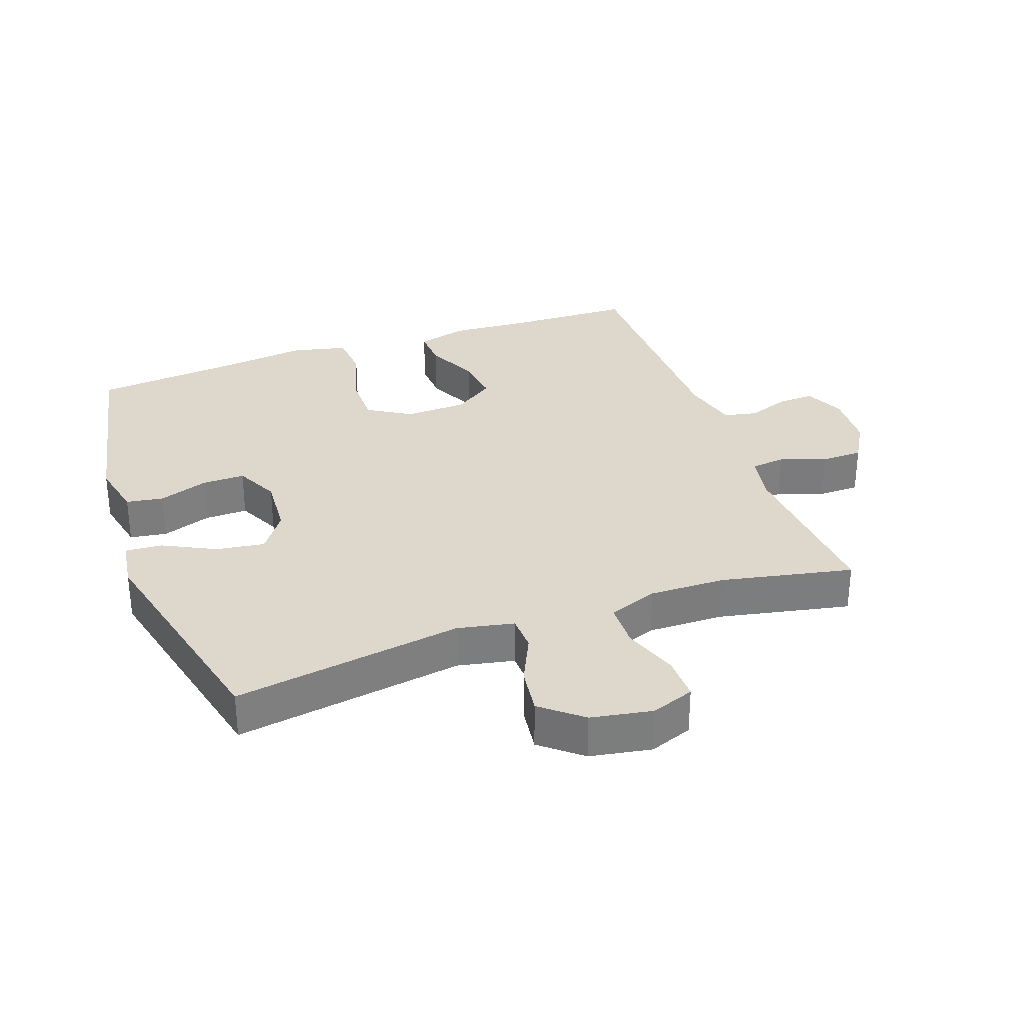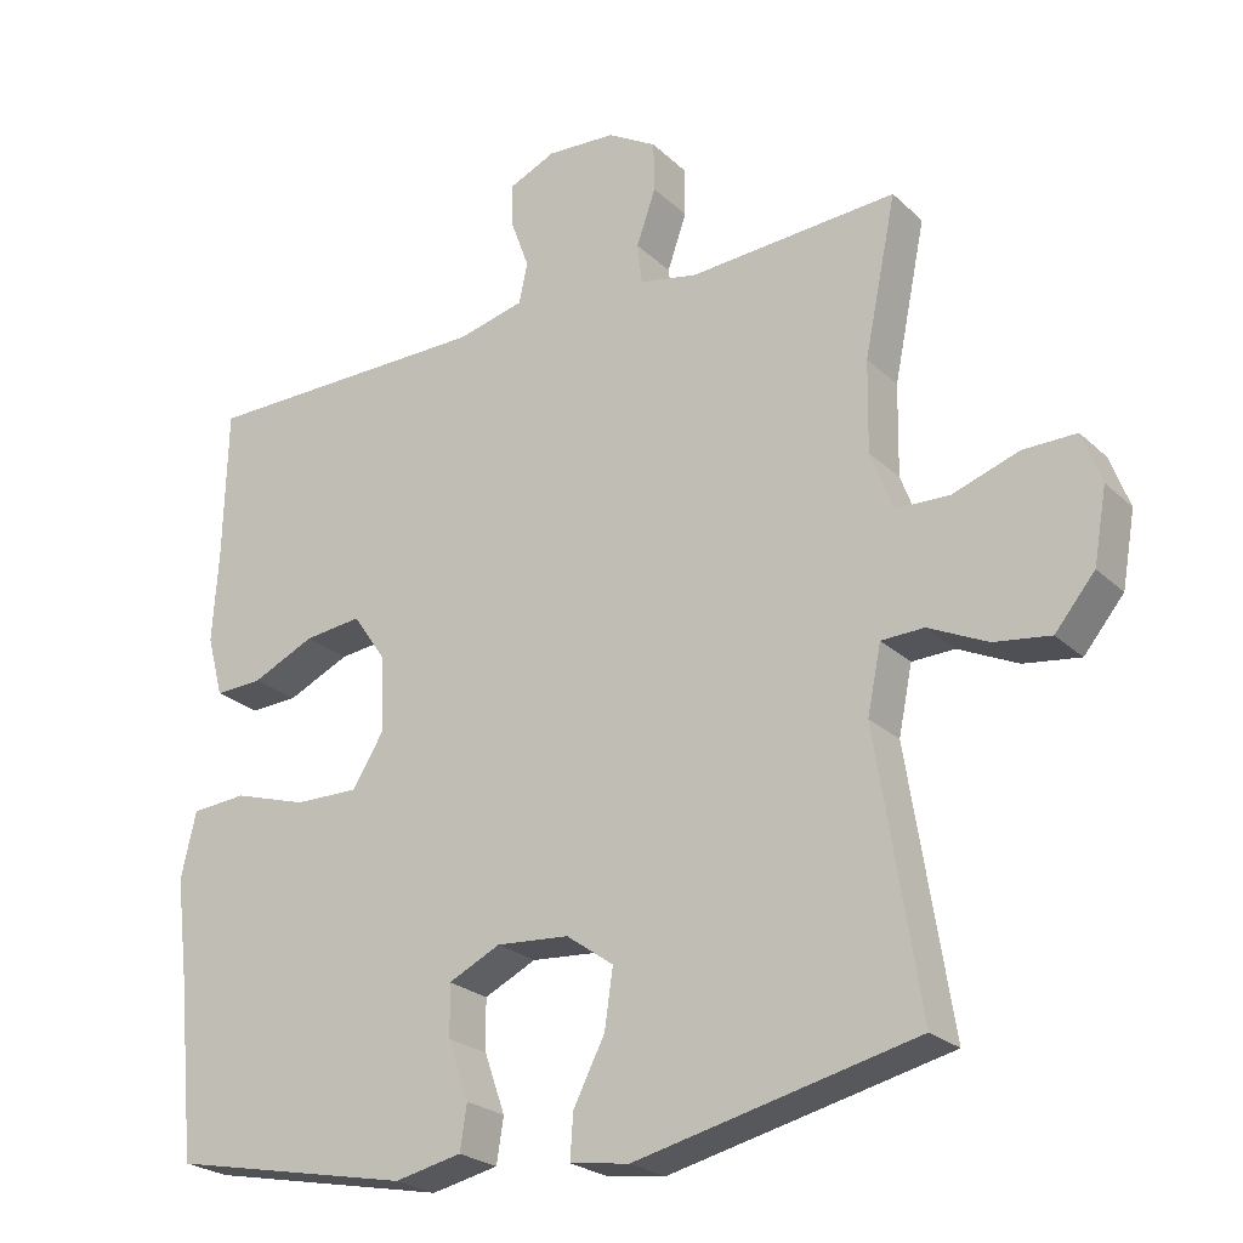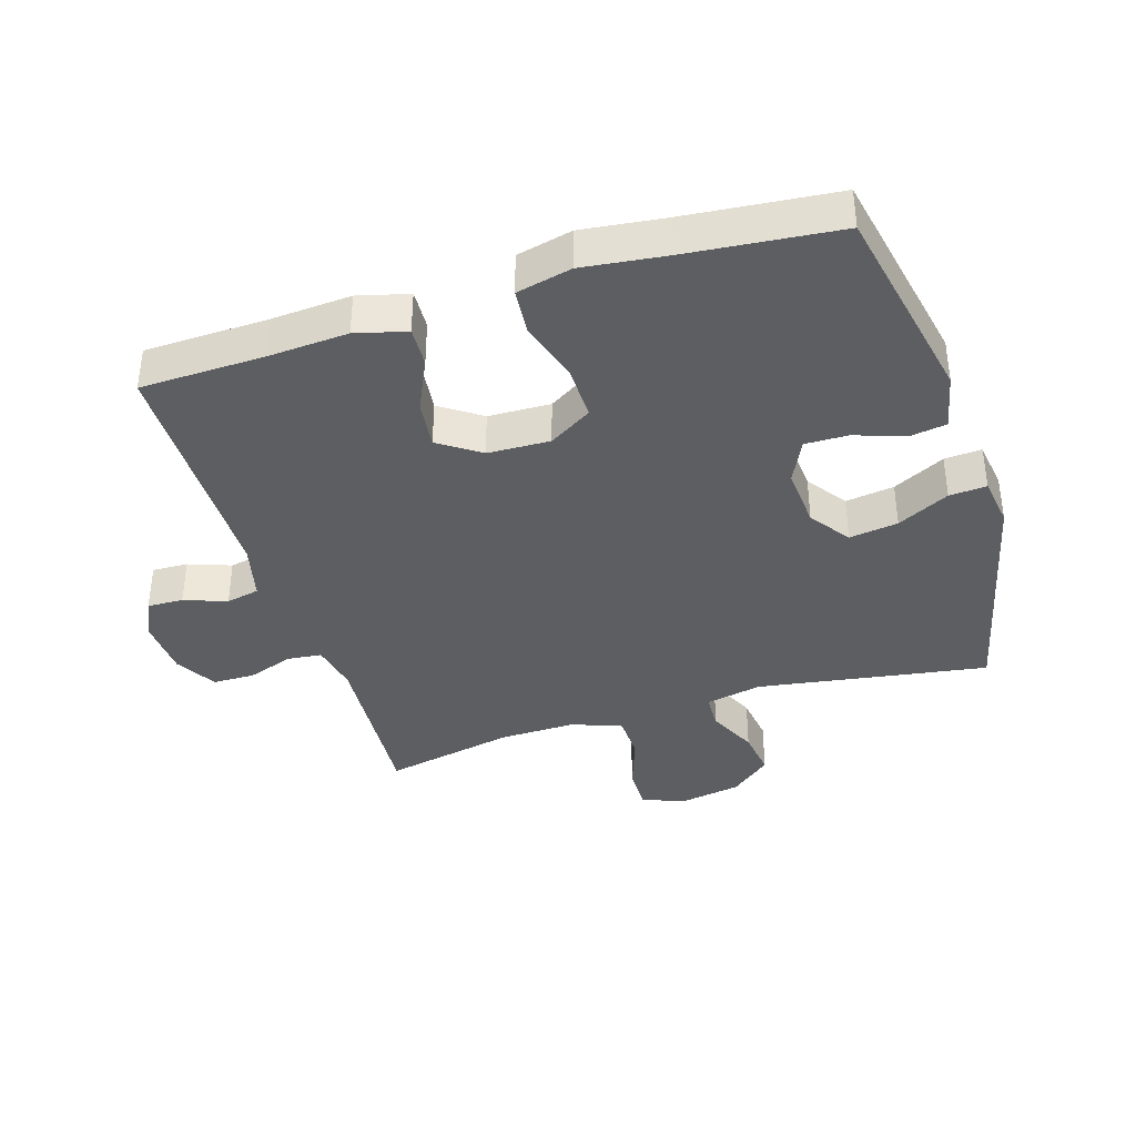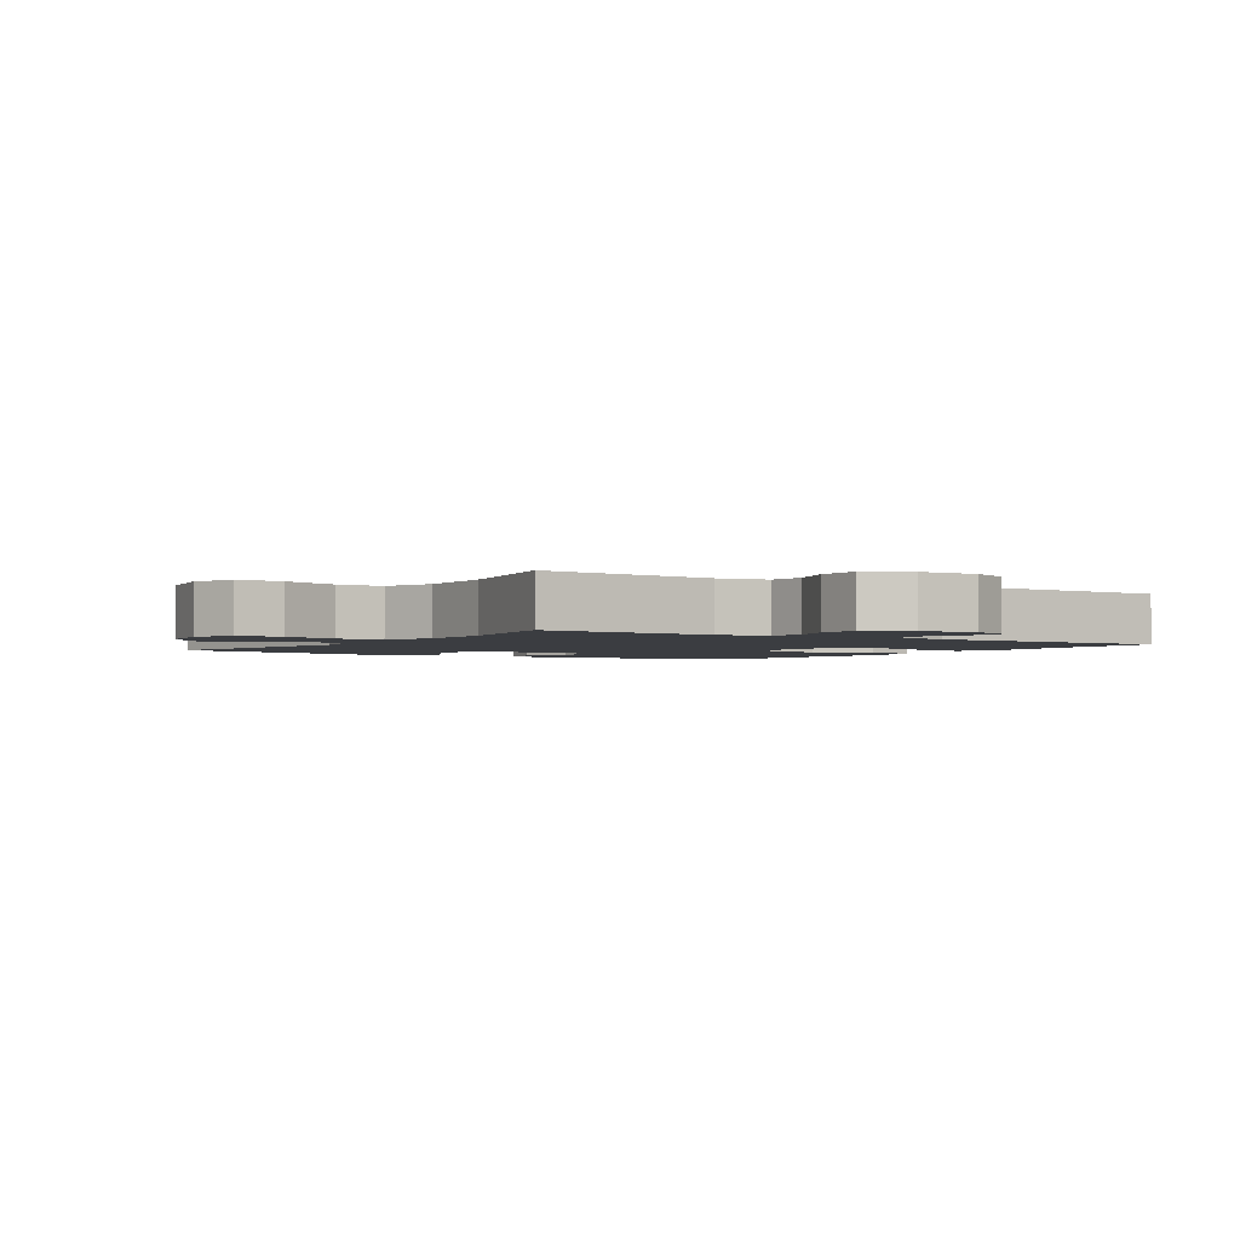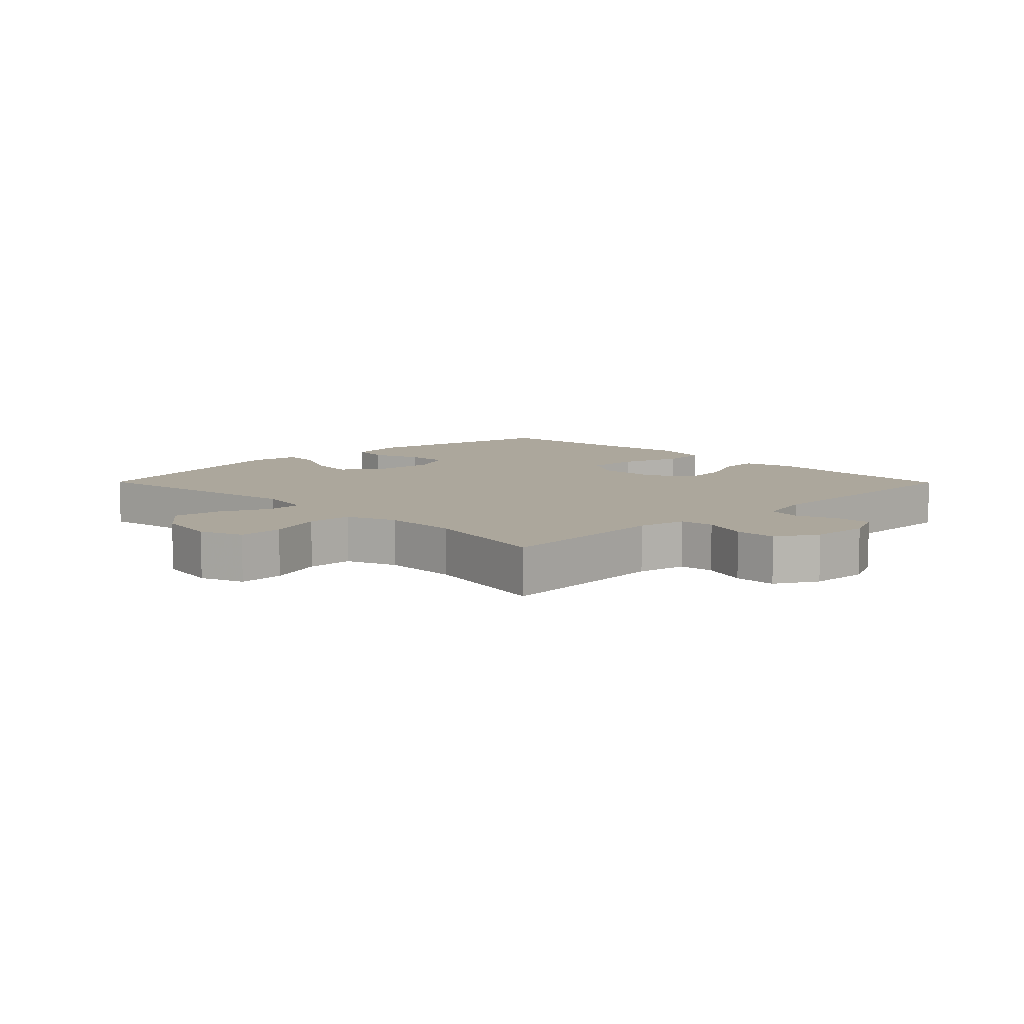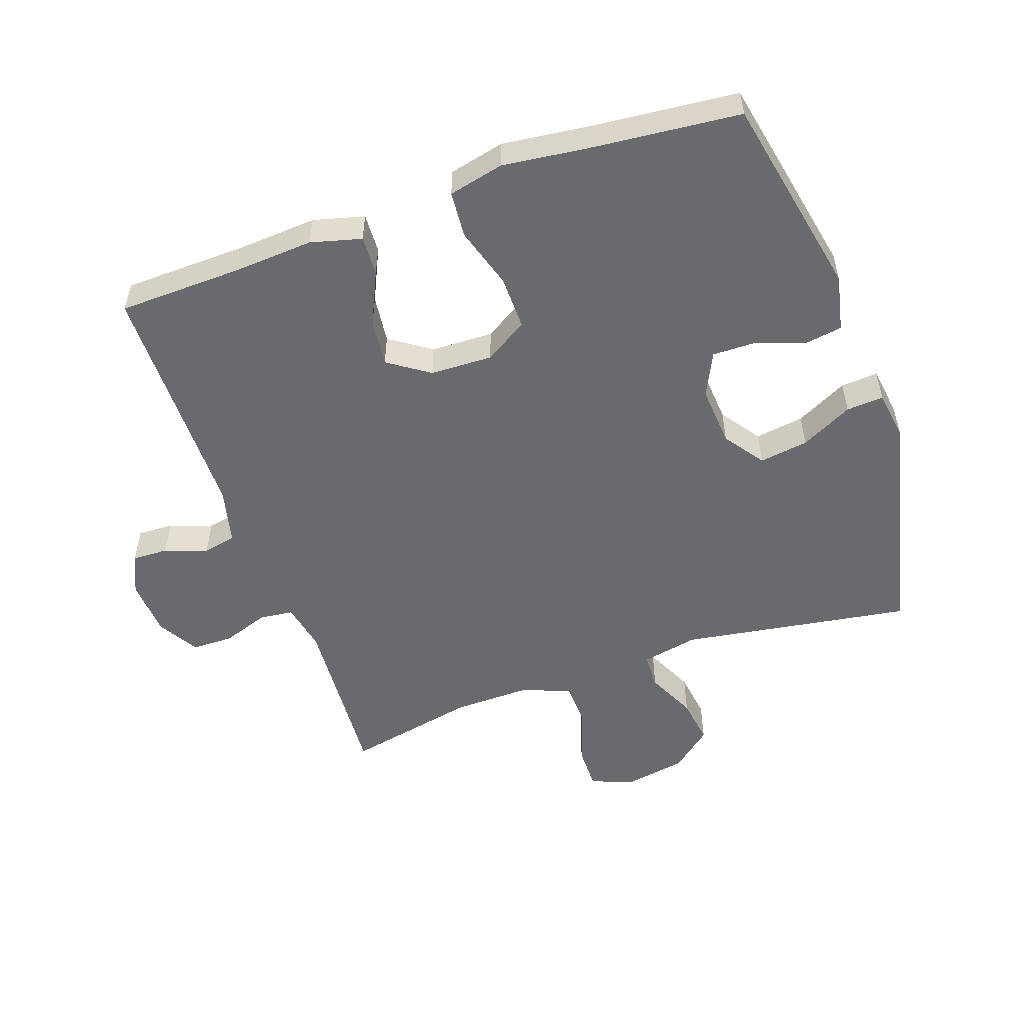
<metadata>
{"format":"obj","ext":"obj","renderer":"f3d","projection":"perspective","resolution":1024,"background":"white","views":[{"elev":31.5,"azim":-109.7,"up":"+Y"},{"elev":-23.9,"azim":-146.2,"up":"+Z"},{"elev":-38.1,"azim":107.4,"up":"+Y"},{"elev":-2.3,"azim":-33.3,"up":"+Y"},{"elev":8.3,"azim":-44.6,"up":"+Y"},{"elev":-53.1,"azim":109.4,"up":"+Y"}]}
</metadata>
<code>
v 0.5 0.07 0.5
v 0.505 0.07 0.307
v 0.513 0.07 0.183
v 0.492 0.07 0.104
v 0.43 0.07 0.107
v 0.348 0.07 0.145
v 0.273 0.07 0.154
v 0.229 0.07 0.09
v 0.226 0.07 -0.007
v 0.267 0.07 -0.074
v 0.351 0.07 -0.073
v 0.447 0.07 -0.044
v 0.519 0.07 -0.05
v 0.539 0.07 -0.136
v 0.523 0.07 -0.266
v 0.5 0.07 -0.5
v 0.183 0.07 -0.563
v 0.095 0.07 -0.544
v 0.086 0.07 -0.486
v 0.113 0.07 -0.409
v 0.114 0.07 -0.342
v 0.046 0.07 -0.309
v -0.049 0.07 -0.316
v -0.111 0.07 -0.36
v -0.1 0.07 -0.436
v -0.059 0.07 -0.517
v -0.055 0.07 -0.575
v -0.133 0.07 -0.586
v -0.5 0.07 -0.5
v -0.443 0.07 -0.142
v -0.461 0.07 -0.054
v -0.517 0.07 -0.052
v -0.594 0.07 -0.088
v -0.668 0.07 -0.098
v -0.72 0.07 -0.035
v -0.737 0.07 0.061
v -0.712 0.07 0.128
v -0.642 0.07 0.127
v -0.556 0.07 0.097
v -0.485 0.07 0.099
v -0.456 0.07 0.176
v -0.458 0.07 0.295
v -0.5 0.07 0.5
v -0.228 0.07 0.481
v -0.152 0.07 0.496
v -0.146 0.07 0.549
v -0.171 0.07 0.621
v -0.17 0.07 0.686
v -0.106 0.07 0.723
v -0.016 0.07 0.728
v 0.046 0.07 0.7
v 0.044 0.07 0.644
v 0.02 0.07 0.578
v 0.031 0.07 0.526
v 0.119 0.07 0.504
v 0.5 0 0.5
v 0.505 0 0.307
v 0.513 0 0.183
v 0.492 0 0.104
v 0.43 0 0.107
v 0.348 0 0.145
v 0.273 0 0.154
v 0.229 0 0.09
v 0.226 0 -0.007
v 0.267 0 -0.074
v 0.351 0 -0.073
v 0.447 0 -0.044
v 0.519 0 -0.05
v 0.539 0 -0.136
v 0.523 0 -0.266
v 0.5 0 -0.5
v 0.183 0 -0.563
v 0.095 0 -0.544
v 0.086 0 -0.486
v 0.113 0 -0.409
v 0.114 0 -0.342
v 0.046 0 -0.309
v -0.049 0 -0.316
v -0.111 0 -0.36
v -0.1 0 -0.436
v -0.059 0 -0.517
v -0.055 0 -0.575
v -0.133 0 -0.586
v -0.5 0 -0.5
v -0.443 0 -0.142
v -0.461 0 -0.054
v -0.517 0 -0.052
v -0.594 0 -0.088
v -0.668 0 -0.098
v -0.72 0 -0.035
v -0.737 0 0.061
v -0.712 0 0.128
v -0.642 0 0.127
v -0.556 0 0.097
v -0.485 0 0.099
v -0.456 0 0.176
v -0.458 0 0.295
v -0.5 0 0.5
v -0.228 0 0.481
v -0.152 0 0.496
v -0.146 0 0.549
v -0.171 0 0.621
v -0.17 0 0.686
v -0.106 0 0.723
v -0.016 0 0.728
v 0.046 0 0.7
v 0.044 0 0.644
v 0.02 0 0.578
v 0.031 0 0.526
v 0.119 0 0.504
f 51 52 53
f 50 51 53
f 49 50 53
f 48 49 53
f 47 48 53
f 46 47 53
f 45 46 53 54
f 44 45 54 55
f 42 43 44
f 55 1 2
f 44 55 2
f 42 44 2
f 41 42 2
f 37 38 39
f 36 37 39
f 35 36 39
f 34 35 39
f 33 34 39
f 32 33 39
f 31 32 39 40
f 40 41 2
f 31 40 2
f 30 31 2
f 28 29 30
f 27 28 30
f 26 27 30
f 25 26 30
f 18 19 20
f 17 18 20
f 16 17 20
f 15 16 20
f 15 20 21
f 14 15 21
f 13 14 21
f 12 13 21
f 11 12 21
f 10 11 21 22
f 4 5 6
f 3 4 6
f 2 3 6
f 2 6 7
f 30 2 7
f 24 25 30
f 23 24 30
f 22 23 30
f 10 22 30
f 9 10 30
f 8 9 30
f 7 8 30
f 108 107 106
f 108 106 105
f 108 105 104
f 108 104 103
f 108 103 102
f 108 102 101
f 109 108 101 100
f 110 109 100 99
f 99 98 97
f 57 56 110
f 57 110 99
f 57 99 97
f 57 97 96
f 94 93 92
f 94 92 91
f 94 91 90
f 94 90 89
f 94 89 88
f 94 88 87
f 95 94 87 86
f 57 96 95
f 57 95 86
f 57 86 85
f 85 84 83
f 85 83 82
f 85 82 81
f 85 81 80
f 75 74 73
f 75 73 72
f 75 72 71
f 75 71 70
f 76 75 70
f 76 70 69
f 76 69 68
f 76 68 67
f 76 67 66
f 77 76 66 65
f 61 60 59
f 61 59 58
f 61 58 57
f 62 61 57
f 62 57 85
f 85 80 79
f 85 79 78
f 85 78 77
f 85 77 65
f 85 65 64
f 85 64 63
f 85 63 62
f 1 56 57 2
f 2 57 58 3
f 3 58 59 4
f 4 59 60 5
f 5 60 61 6
f 6 61 62 7
f 7 62 63 8
f 8 63 64 9
f 9 64 65 10
f 10 65 66 11
f 11 66 67 12
f 12 67 68 13
f 13 68 69 14
f 14 69 70 15
f 15 70 71 16
f 16 71 72 17
f 17 72 73 18
f 18 73 74 19
f 19 74 75 20
f 20 75 76 21
f 21 76 77 22
f 22 77 78 23
f 23 78 79 24
f 24 79 80 25
f 25 80 81 26
f 26 81 82 27
f 27 82 83 28
f 28 83 84 29
f 29 84 85 30
f 30 85 86 31
f 31 86 87 32
f 32 87 88 33
f 33 88 89 34
f 34 89 90 35
f 35 90 91 36
f 36 91 92 37
f 37 92 93 38
f 38 93 94 39
f 39 94 95 40
f 40 95 96 41
f 41 96 97 42
f 42 97 98 43
f 43 98 99 44
f 44 99 100 45
f 45 100 101 46
f 46 101 102 47
f 47 102 103 48
f 48 103 104 49
f 49 104 105 50
f 50 105 106 51
f 51 106 107 52
f 52 107 108 53
f 53 108 109 54
f 54 109 110 55
f 55 110 56 1

</code>
